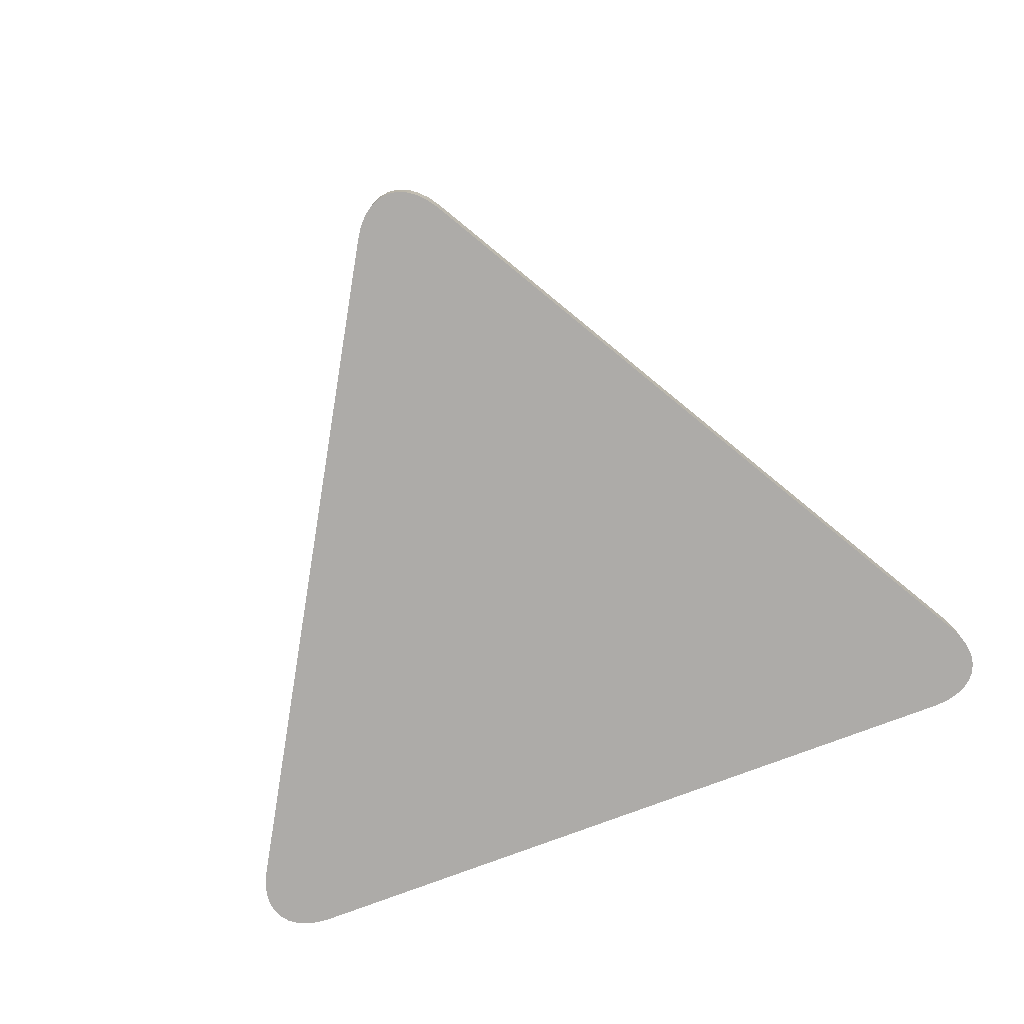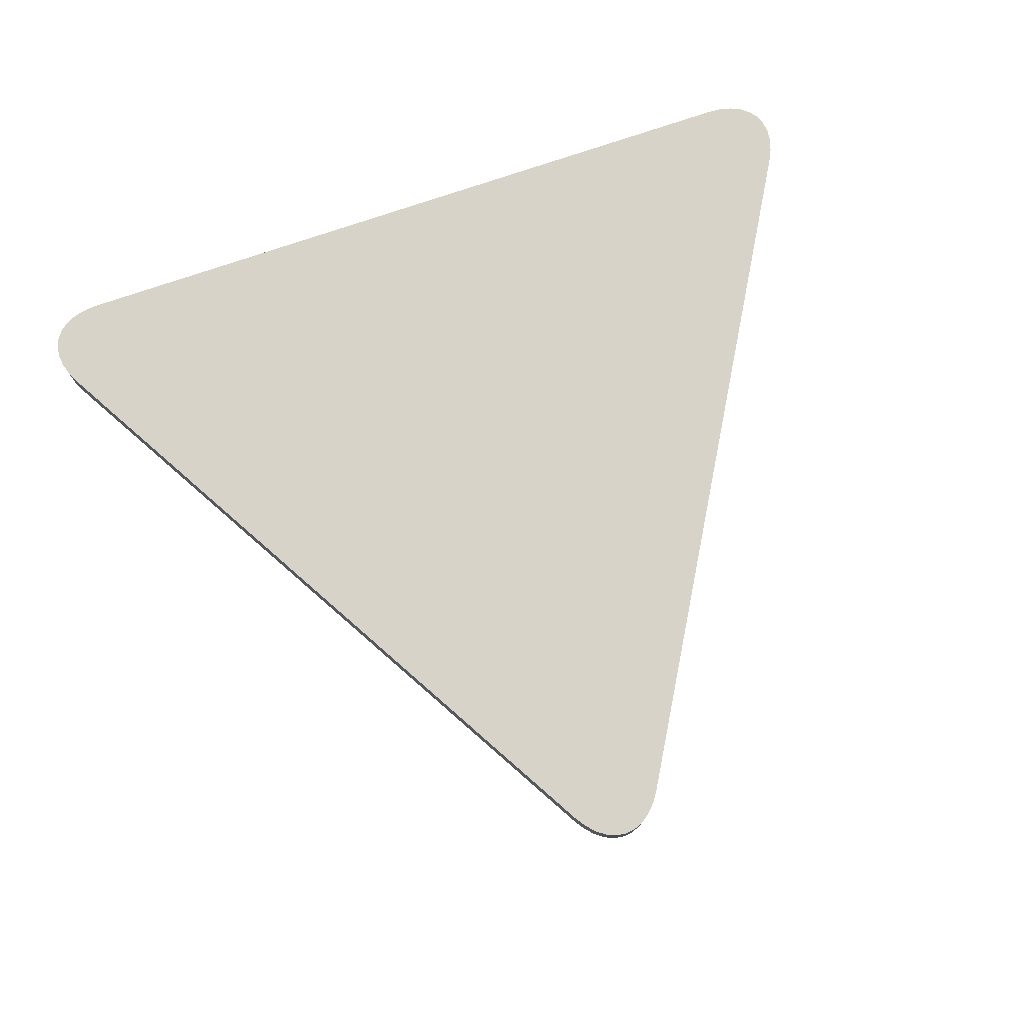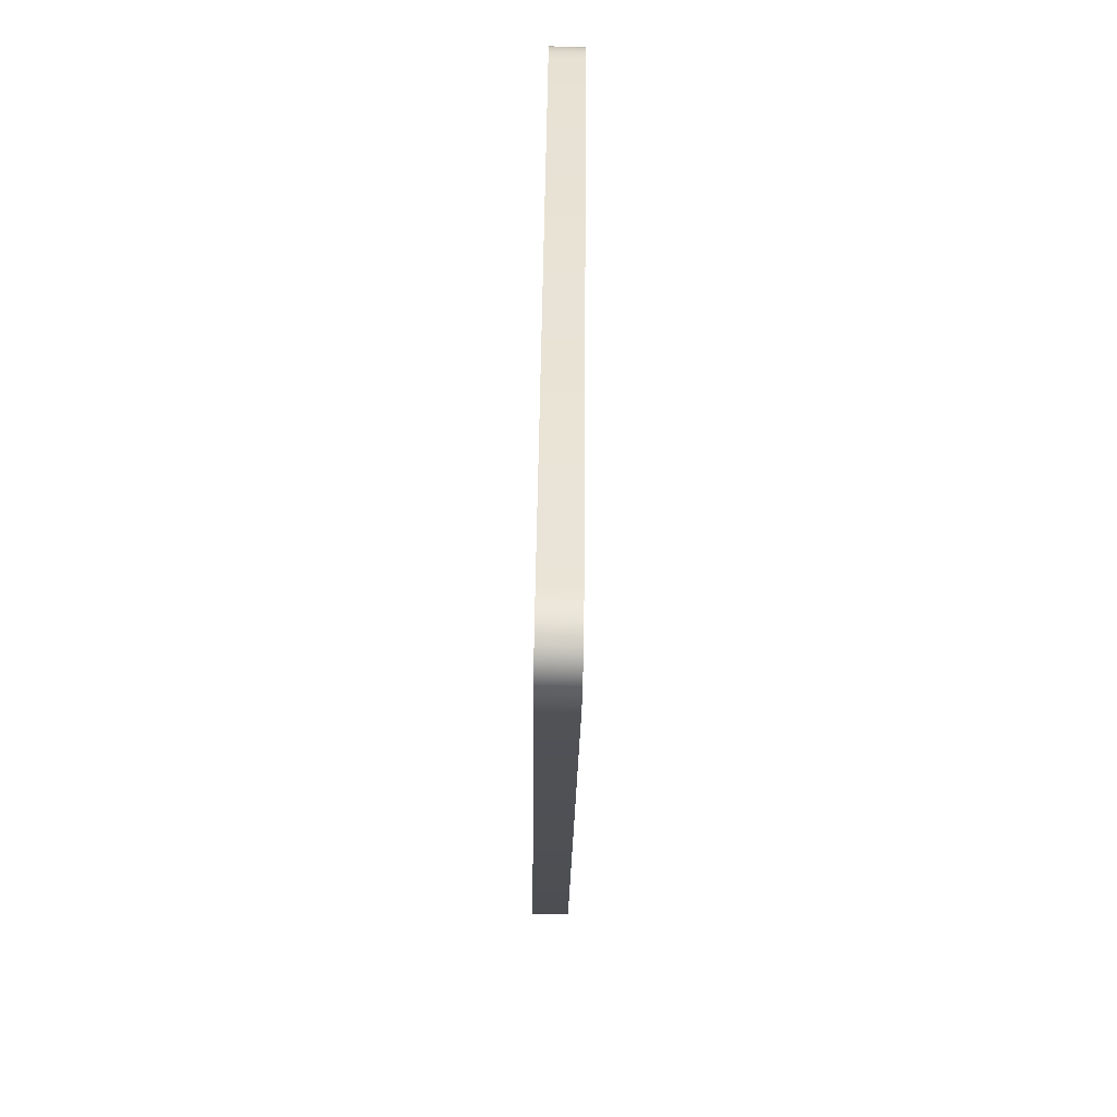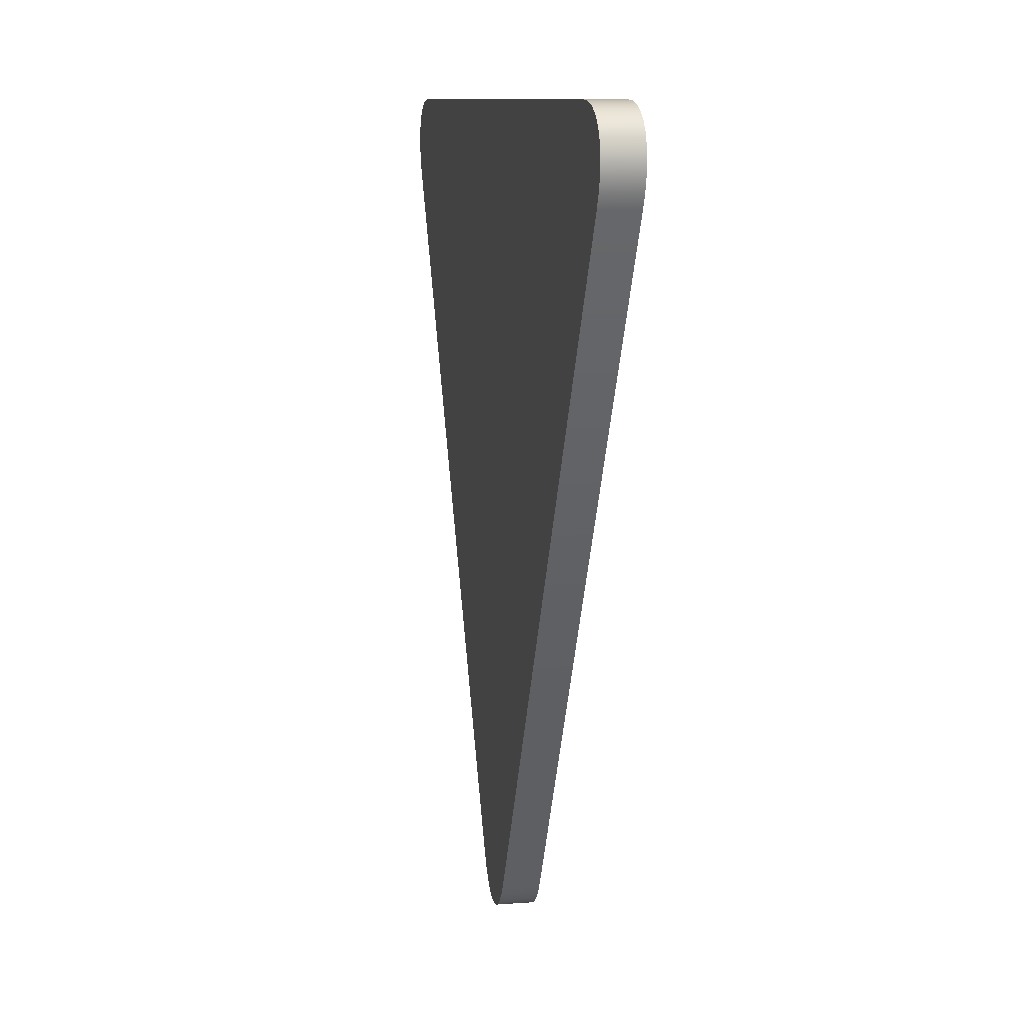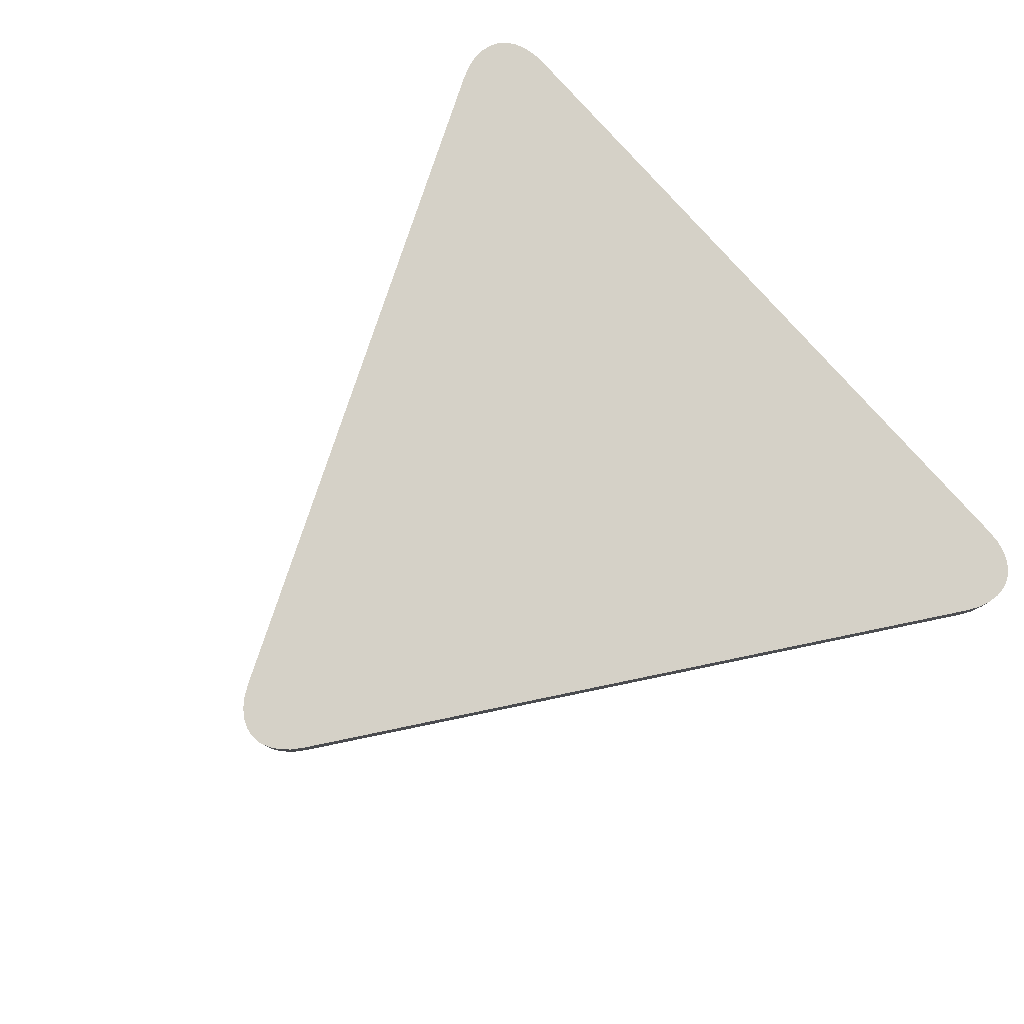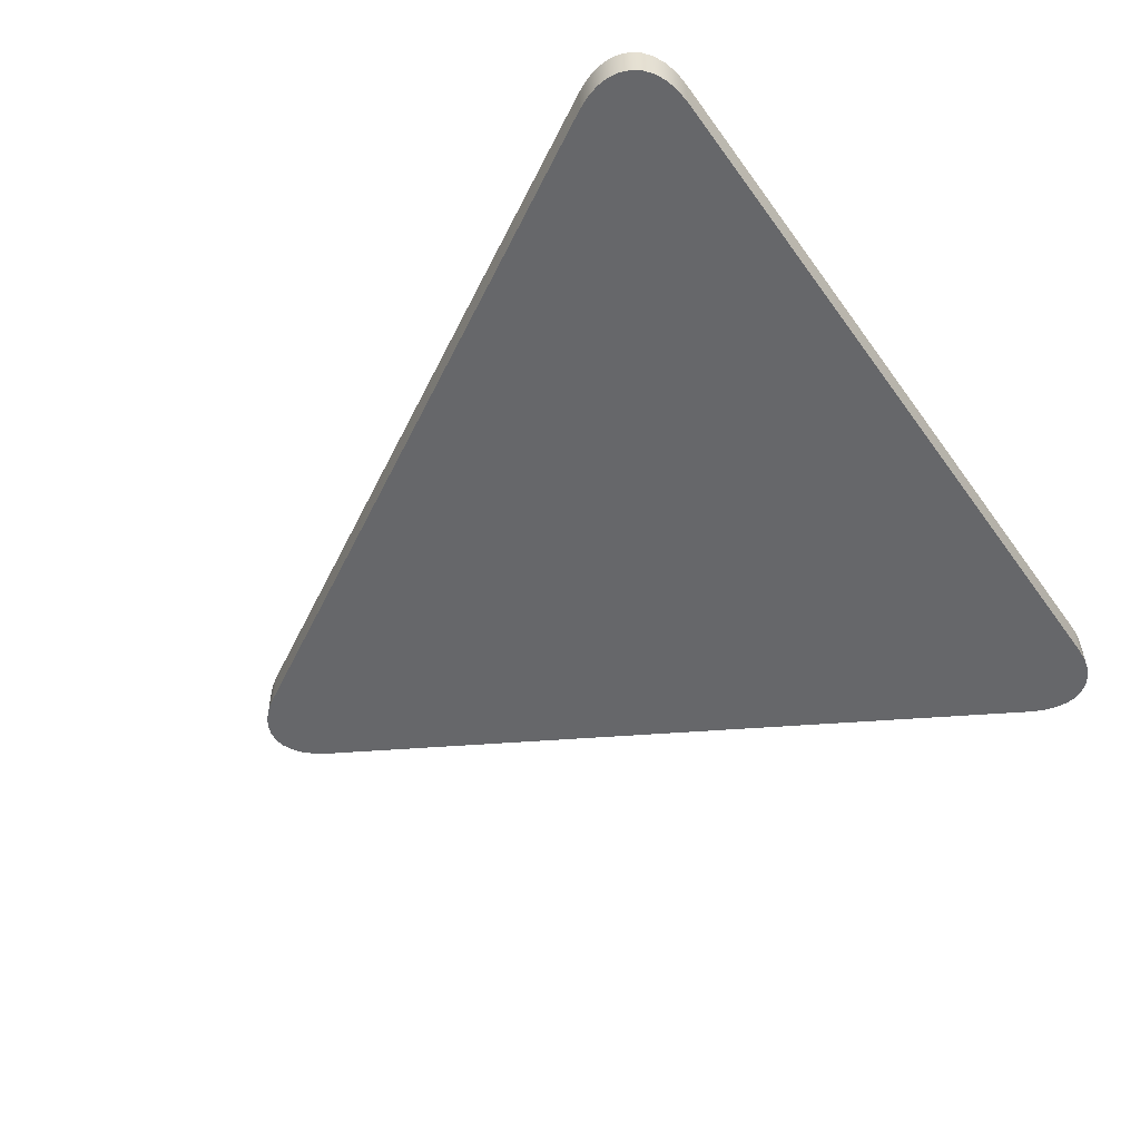
<metadata>
{"format":"obj","ext":"obj","renderer":"f3d","projection":"perspective","resolution":1024,"background":"white","views":[{"elev":-76.5,"azim":-159.3,"up":"+Y"},{"elev":76.0,"azim":161.2,"up":"+Y"},{"elev":-78.9,"azim":88.9,"up":"+Z"},{"elev":9.9,"azim":-101.0,"up":"+Z"},{"elev":79.2,"azim":-131.7,"up":"+Y"},{"elev":-52.1,"azim":-55.4,"up":"+Y"}]}
</metadata>
<code>
o yield.001
v -0.594 -0.45 0.397
v -0.6027 -0.45 0.4149
v -0.608 -0.45 0.4324
v -0.6096 -0.45 0.4489
v -0.6076 -0.45 0.4642
v -0.602 -0.45 0.4779
v -0.5808 -0.45 0.4989
v -0.5479 -0.45 0.51
v -0.528 -0.45 0.5114
v 0.528 -0.45 0.5114
v 0.5808 -0.45 0.4989
v 0.593 -0.45 0.4895
v 0.602 -0.45 0.4779
v 0.6096 -0.45 0.4489
v 0.608 -0.45 0.4324
v 0.6027 -0.45 0.4149
v 0.594 -0.45 0.397
v 0.05486 -0.45 -0.534
v 0.0146 -0.45 -0.5629
v -0.0146 -0.45 -0.5629
v -0.04238 -0.45 -0.5472
v 0.6096 -0.5 0.4489
v 0.6076 -0.5 0.4642
v -0.5656 -0.5 0.5058
v -0.5808 -0.5 0.4989
v -0.593 -0.5 0.4895
v -0.602 -0.5 0.4779
v -0.6076 -0.5 0.4642
v -0.6096 -0.5 0.4489
v -0.608 -0.5 0.4324
v -0.6027 -0.5 0.4149
v -0.066 -0.5 -0.5175
v -0.05487 -0.5 -0.534
v -0.0146 -0.5 -0.5629
v -1e-06 -0.5 -0.5649
v 0.0146 -0.5 -0.5629
v 0.02884 -0.5 -0.5569
v 0.04238 -0.5 -0.5472
v 0.05486 -0.5 -0.534
v 0.066 -0.5 -0.5175
v -0.594 -0.5 0.397
v -0.066 -0.45 -0.5175
v -0.528 -0.5 0.5114
v 0.528 -0.5 0.5114
v -0.593 -0.45 0.4895
v -0.5656 -0.45 0.5058
v -0.5479 -0.5 0.51
v 0.5479 -0.5 0.51
v 0.5479 -0.45 0.51
v 0.5656 -0.5 0.5058
v 0.5656 -0.45 0.5058
v 0.5808 -0.5 0.4989
v 0.593 -0.5 0.4895
v 0.602 -0.5 0.4779
v 0.6076 -0.45 0.4642
v 0.608 -0.5 0.4324
v 0.6027 -0.5 0.4149
v 0.594 -0.5 0.397
v -0.05487 -0.45 -0.534
v -0.04238 -0.5 -0.5472
v -0.02885 -0.45 -0.5569
v -0.02885 -0.5 -0.5569
v -1e-06 -0.45 -0.5649
v 0.02884 -0.45 -0.5569
v 0.04238 -0.45 -0.5472
v 0.066 -0.45 -0.5175
g yield.001_yield.001_front-back
f 1 2 3 4 5 6 45 7 46 8 9 10 49 51 11 12 13 55 14 15 16 17 66 18 65 64 19 63 20 61 21 59 42
f 58 57 56 22 23 54 53 52 50 48 44 43 47 24 25 26 27 28 29 30 31 41 32 33 60 62 34 35 36 37 38 39 40
g yield.001_yield.001_edges
f 32 41 1 42
f 43 44 10 9
f 1 41 31 2
f 2 31 30 3
f 3 30 29 4
f 4 29 28 5
f 5 28 27 6
f 6 27 26 45
f 45 26 25 7
f 7 25 24 46
f 46 24 47 8
f 8 47 43 9
f 10 44 48 49
f 49 48 50 51
f 51 50 52 11
f 11 52 53 12
f 12 53 54 13
f 13 54 23 55
f 55 23 22 14
f 14 22 56 15
f 15 56 57 16
f 16 57 58 17
f 32 42 59 33
f 33 59 21 60
f 60 21 61 62
f 62 61 20 34
f 34 20 63 35
f 35 63 19 36
f 36 19 64 37
f 37 64 65 38
f 38 65 18 39
f 39 18 66 40
f 58 40 66 17

</code>
